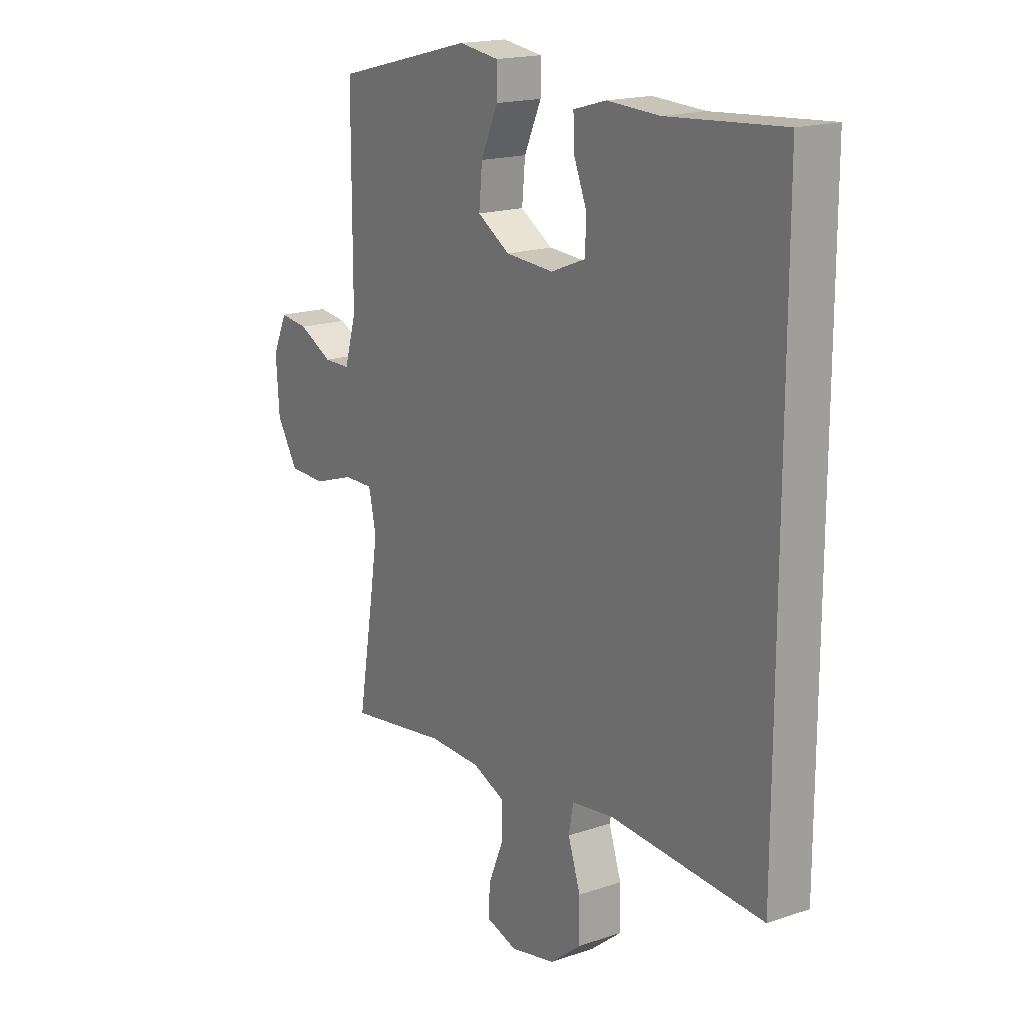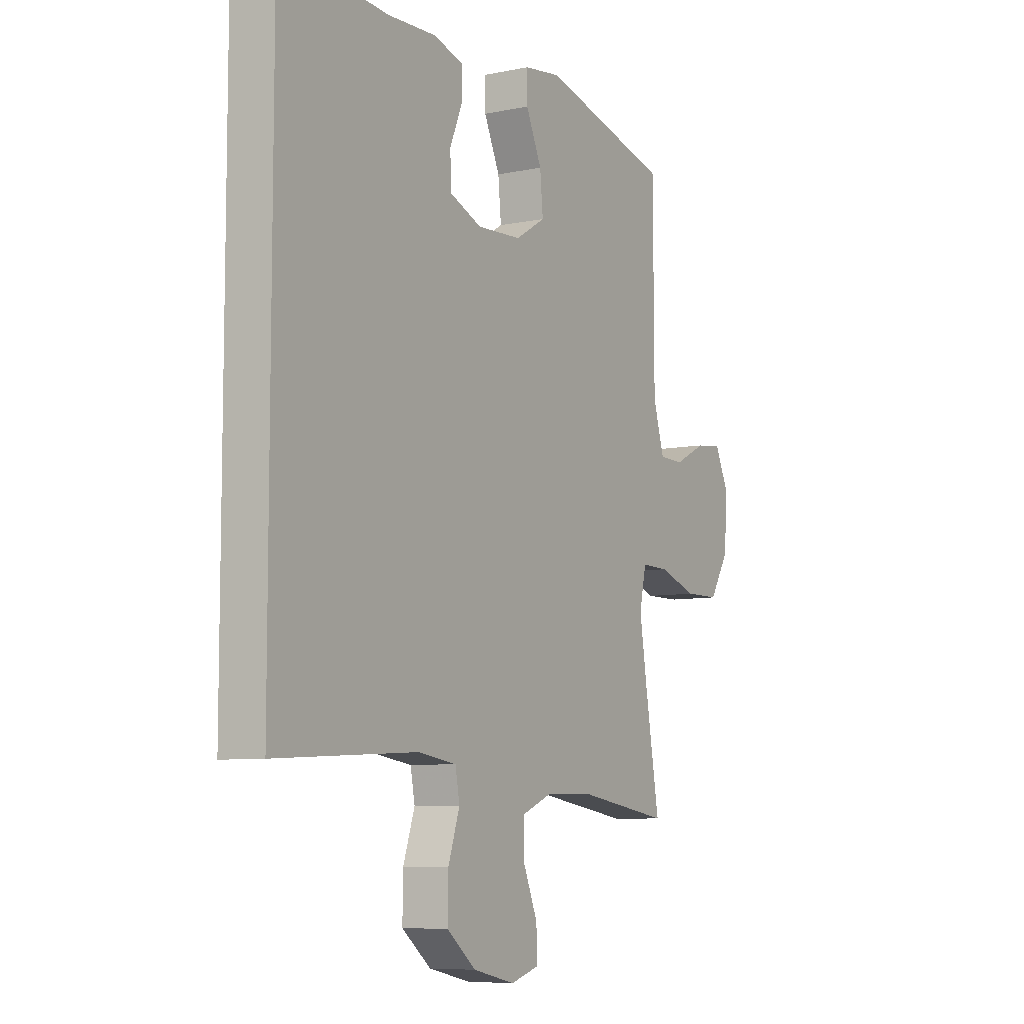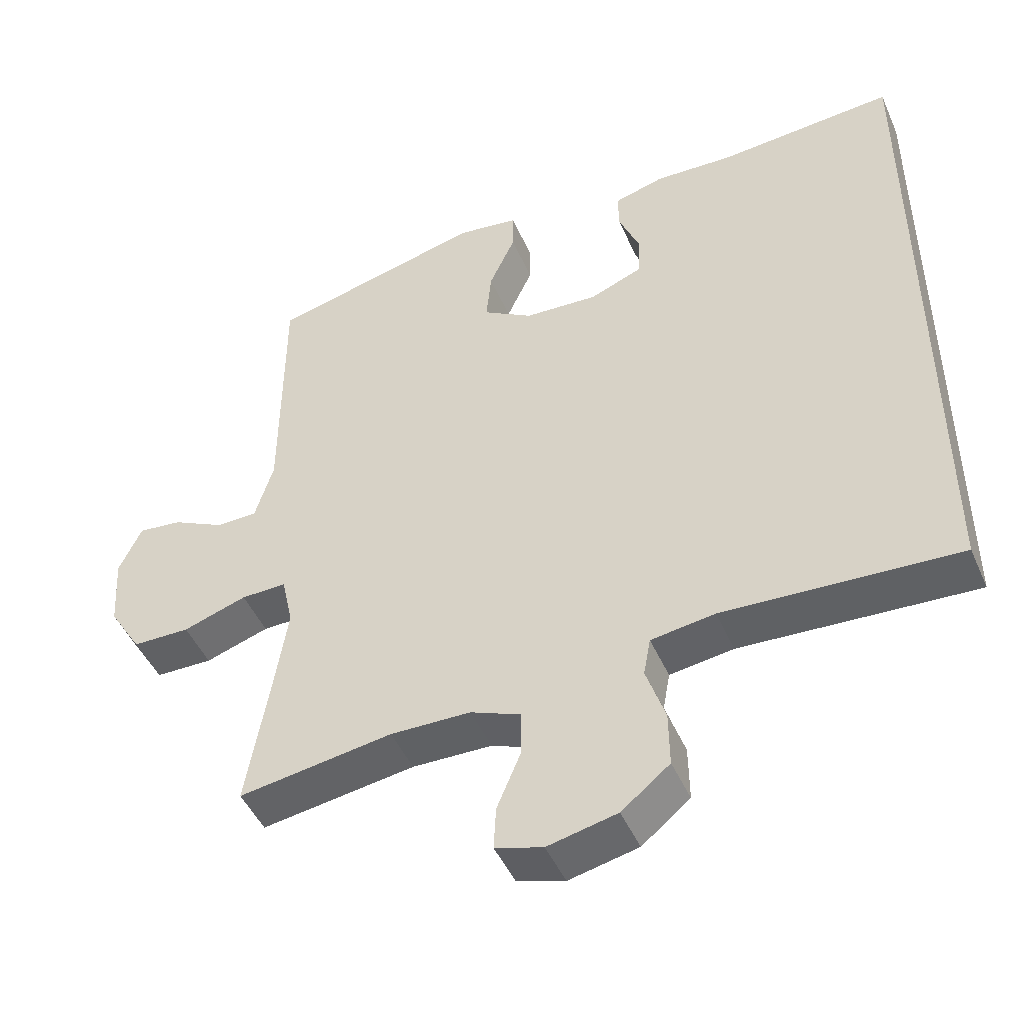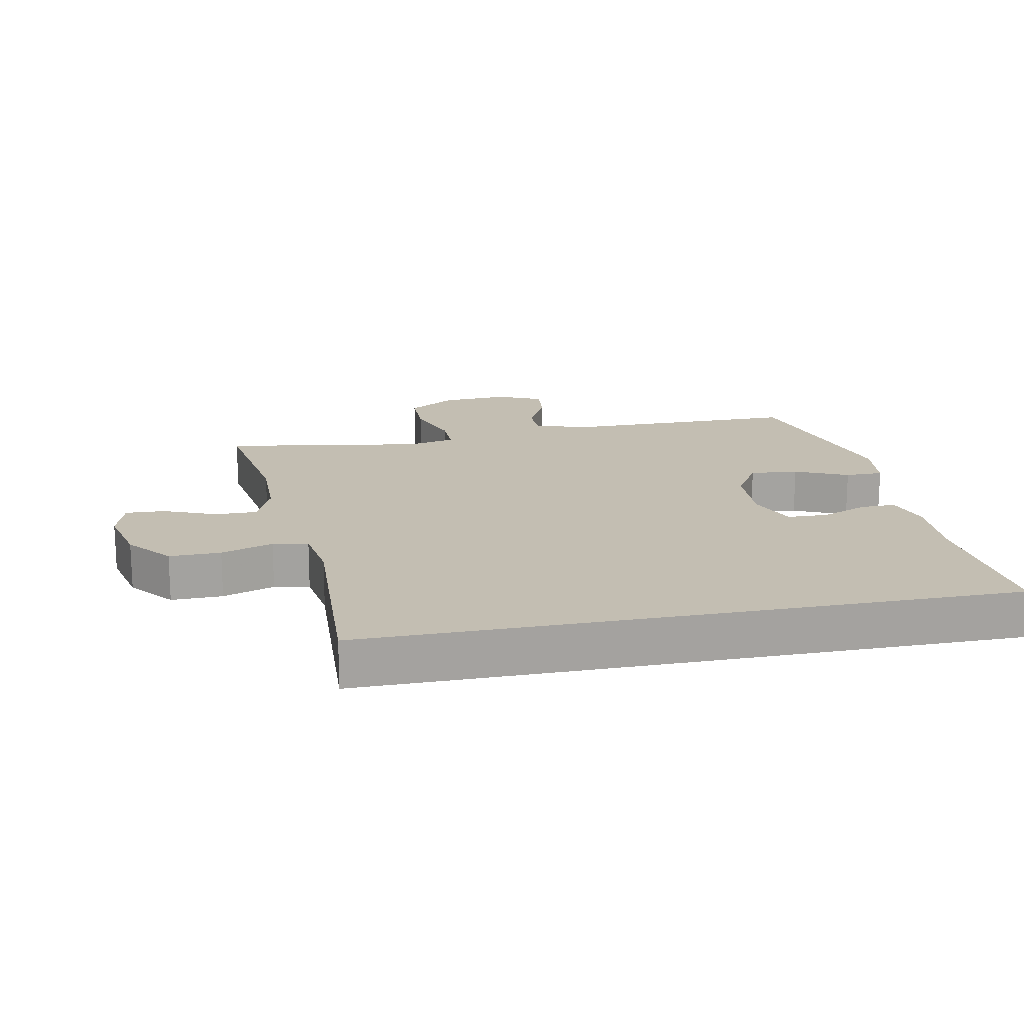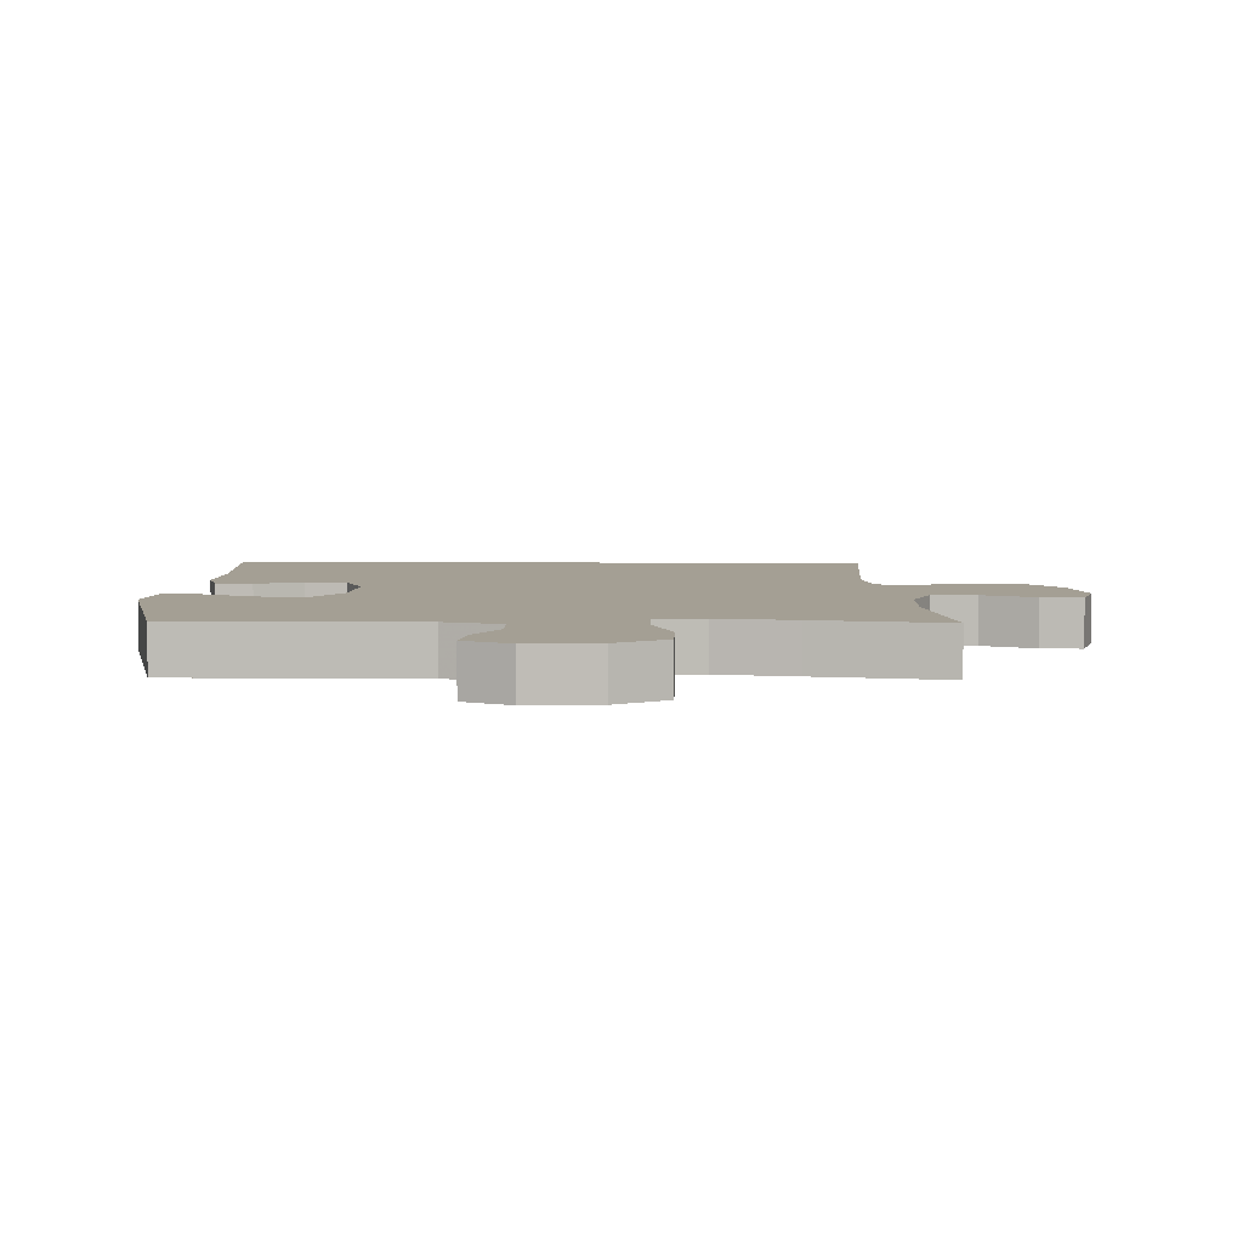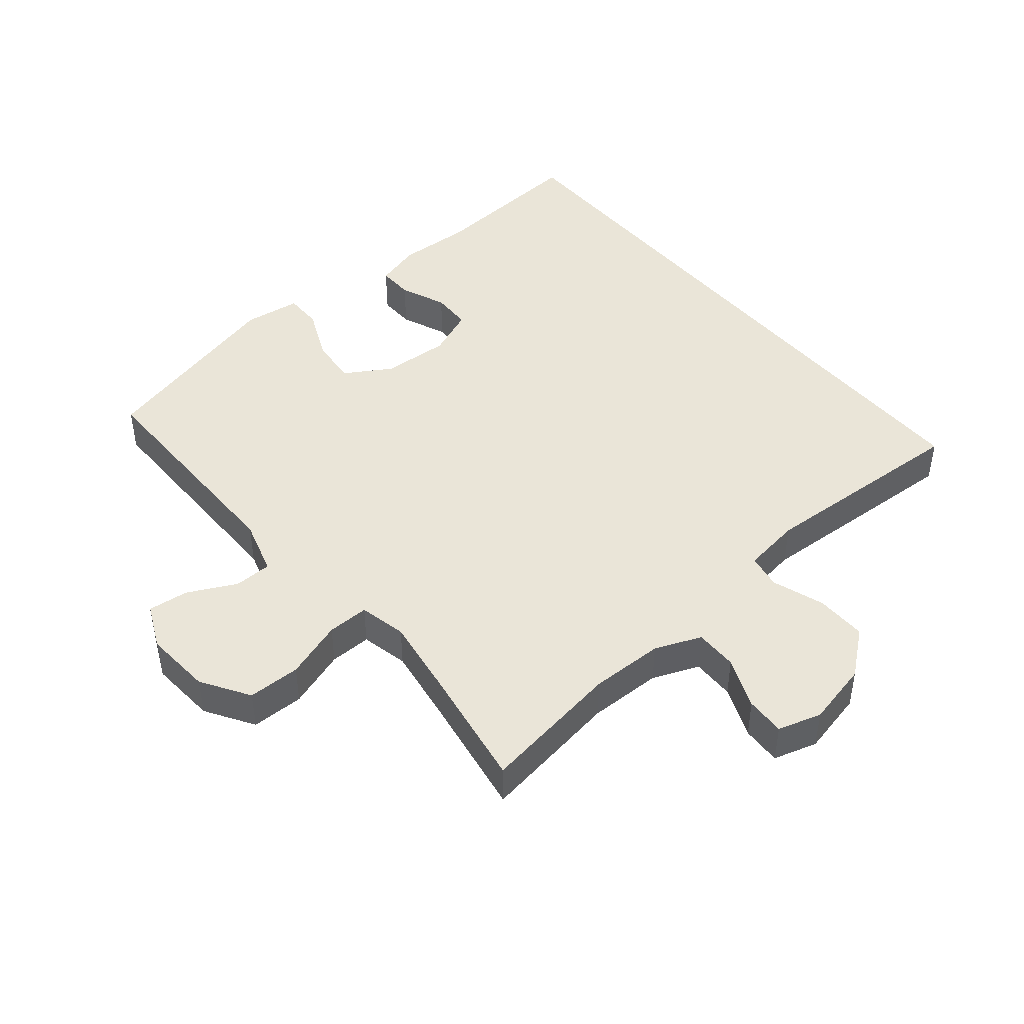
<metadata>
{"format":"obj","ext":"obj","renderer":"f3d","projection":"perspective","resolution":1024,"background":"white","views":[{"elev":17.8,"azim":-123.6,"up":"+Z"},{"elev":-7.6,"azim":-59.5,"up":"+Z"},{"elev":-47.0,"azim":-157.0,"up":"+Z"},{"elev":17.5,"azim":-101.4,"up":"+Y"},{"elev":5.5,"azim":91.4,"up":"+Y"},{"elev":45.2,"azim":140.1,"up":"+Y"}]}
</metadata>
<code>
v 0.5 0.07 -0.5
v 0.283 0.07 -0.467
v 0.17 0.07 -0.469
v 0.099 0.07 -0.498
v 0.1 0.07 -0.564
v 0.133 0.07 -0.643
v 0.136 0.07 -0.704
v 0.069 0.07 -0.724
v -0.029 0.07 -0.702
v -0.097 0.07 -0.647
v -0.096 0.07 -0.568
v -0.069 0.07 -0.488
v -0.079 0.07 -0.434
v -0.169 0.07 -0.421
v -0.5 0.07 -0.439
v -0.5 0.07 0.554
v -0.251 0.07 0.535
v -0.138 0.07 0.54
v -0.067 0.07 0.52
v -0.068 0.07 0.465
v -0.097 0.07 0.394
v -0.095 0.07 0.332
v -0.02 0.07 0.302
v 0.084 0.07 0.308
v 0.154 0.07 0.351
v 0.147 0.07 0.425
v 0.11 0.07 0.506
v 0.11 0.07 0.564
v 0.197 0.07 0.576
v 0.5 0.07 0.5
v 0.501 0.07 0.142
v 0.527 0.07 0.056
v 0.585 0.07 0.055
v 0.659 0.07 0.092
v 0.721 0.07 0.099
v 0.753 0.07 0.03
v 0.746 0.07 -0.074
v 0.7 0.07 -0.148
v 0.619 0.07 -0.149
v 0.529 0.07 -0.119
v 0.465 0.07 -0.118
v 0.449 0.07 -0.191
v 0.467 0.07 -0.306
v 0.5 0 -0.5
v 0.283 0 -0.467
v 0.17 0 -0.469
v 0.099 0 -0.498
v 0.1 0 -0.564
v 0.133 0 -0.643
v 0.136 0 -0.704
v 0.069 0 -0.724
v -0.029 0 -0.702
v -0.097 0 -0.647
v -0.096 0 -0.568
v -0.069 0 -0.488
v -0.079 0 -0.434
v -0.169 0 -0.421
v -0.5 0 -0.439
v -0.5 0 0.554
v -0.251 0 0.535
v -0.138 0 0.54
v -0.067 0 0.52
v -0.068 0 0.465
v -0.097 0 0.394
v -0.095 0 0.332
v -0.02 0 0.302
v 0.084 0 0.308
v 0.154 0 0.351
v 0.147 0 0.425
v 0.11 0 0.506
v 0.11 0 0.564
v 0.197 0 0.576
v 0.5 0 0.5
v 0.501 0 0.142
v 0.527 0 0.056
v 0.585 0 0.055
v 0.659 0 0.092
v 0.721 0 0.099
v 0.753 0 0.03
v 0.746 0 -0.074
v 0.7 0 -0.148
v 0.619 0 -0.149
v 0.529 0 -0.119
v 0.465 0 -0.118
v 0.449 0 -0.191
v 0.467 0 -0.306
f 38 39 40
f 37 38 40
f 36 37 40
f 35 36 40
f 34 35 40
f 33 34 40
f 32 33 40 41
f 31 32 41
f 31 41 42
f 30 31 42
f 29 30 42
f 28 29 42
f 27 28 42
f 26 27 42
f 19 20 21
f 18 19 21
f 17 18 21
f 17 21 22
f 16 17 22
f 15 16 22
f 14 15 22
f 13 14 22 23
f 10 11 12
f 9 10 12
f 8 9 12
f 7 8 12
f 6 7 12
f 5 6 12
f 13 23 24
f 12 13 24
f 5 12 24
f 4 5 24
f 43 1 2
f 42 43 2
f 26 42 2
f 25 26 2
f 3 4 24 25
f 2 3 25
f 83 82 81
f 83 81 80
f 83 80 79
f 83 79 78
f 83 78 77
f 83 77 76
f 84 83 76 75
f 84 75 74
f 85 84 74
f 85 74 73
f 85 73 72
f 85 72 71
f 85 71 70
f 85 70 69
f 64 63 62
f 64 62 61
f 64 61 60
f 65 64 60
f 65 60 59
f 65 59 58
f 65 58 57
f 66 65 57 56
f 55 54 53
f 55 53 52
f 55 52 51
f 55 51 50
f 55 50 49
f 55 49 48
f 67 66 56
f 67 56 55
f 67 55 48
f 67 48 47
f 45 44 86
f 45 86 85
f 45 85 69
f 45 69 68
f 68 67 47 46
f 68 46 45
f 1 44 45 2
f 2 45 46 3
f 3 46 47 4
f 4 47 48 5
f 5 48 49 6
f 6 49 50 7
f 7 50 51 8
f 8 51 52 9
f 9 52 53 10
f 10 53 54 11
f 11 54 55 12
f 12 55 56 13
f 13 56 57 14
f 14 57 58 15
f 15 58 59 16
f 16 59 60 17
f 17 60 61 18
f 18 61 62 19
f 19 62 63 20
f 20 63 64 21
f 21 64 65 22
f 22 65 66 23
f 23 66 67 24
f 24 67 68 25
f 25 68 69 26
f 26 69 70 27
f 27 70 71 28
f 28 71 72 29
f 29 72 73 30
f 30 73 74 31
f 31 74 75 32
f 32 75 76 33
f 33 76 77 34
f 34 77 78 35
f 35 78 79 36
f 36 79 80 37
f 37 80 81 38
f 38 81 82 39
f 39 82 83 40
f 40 83 84 41
f 41 84 85 42
f 42 85 86 43
f 43 86 44 1

</code>
